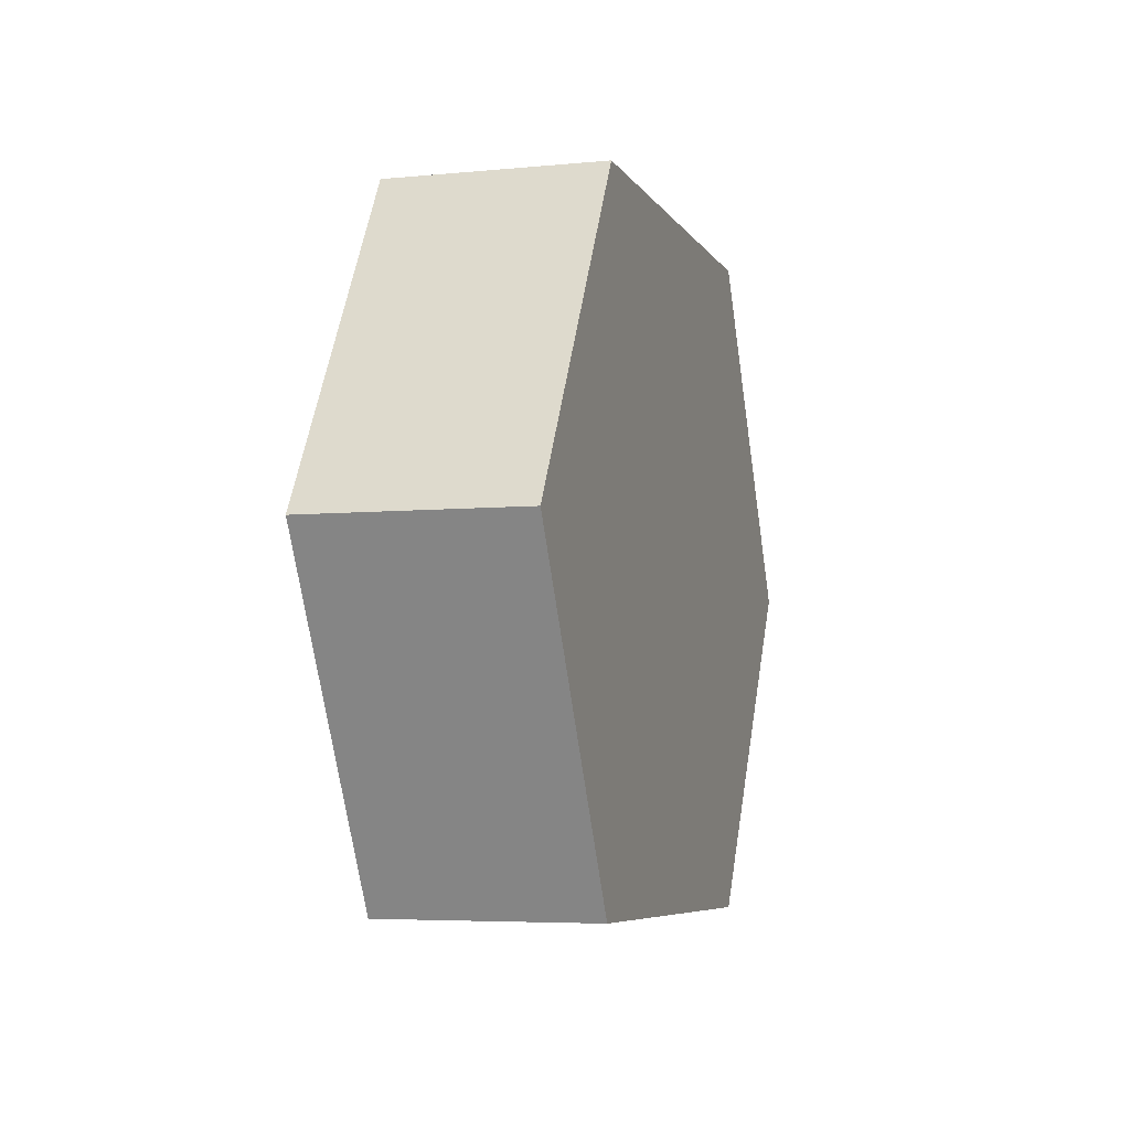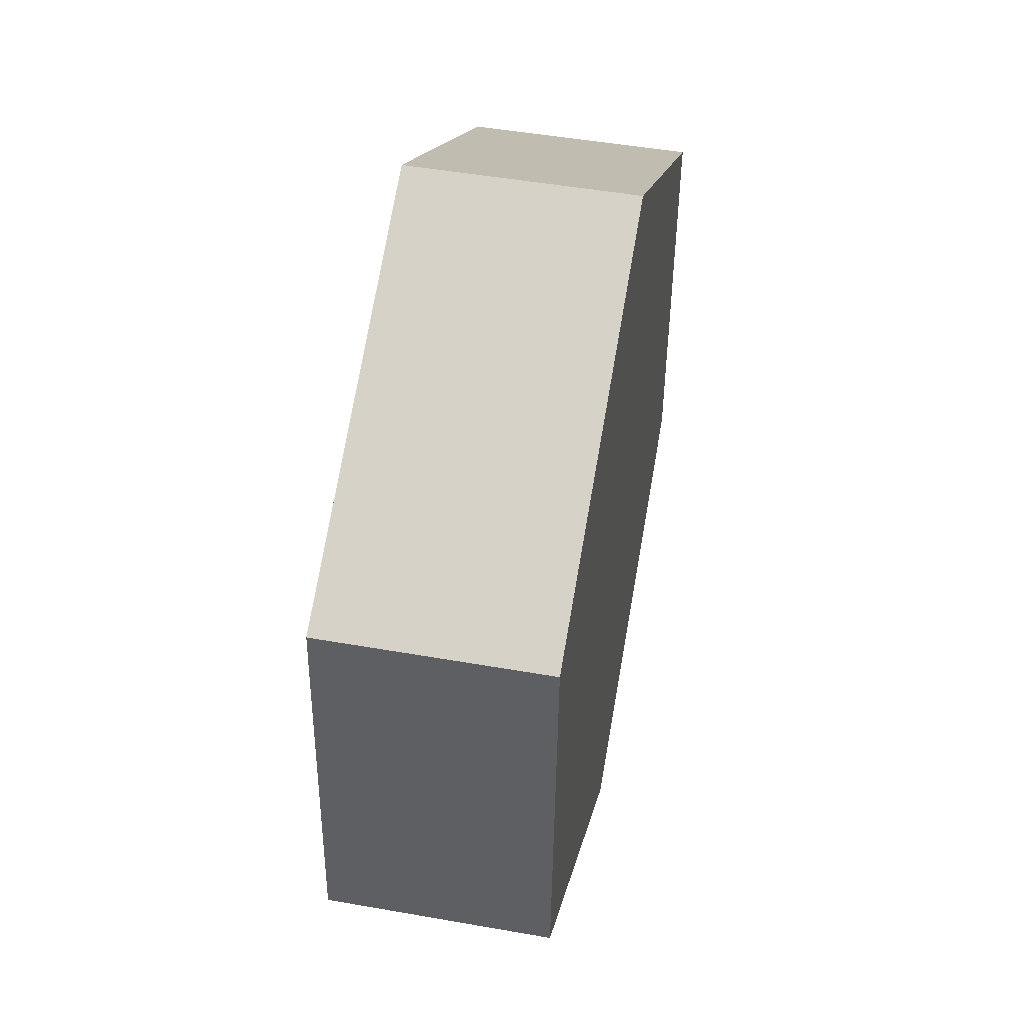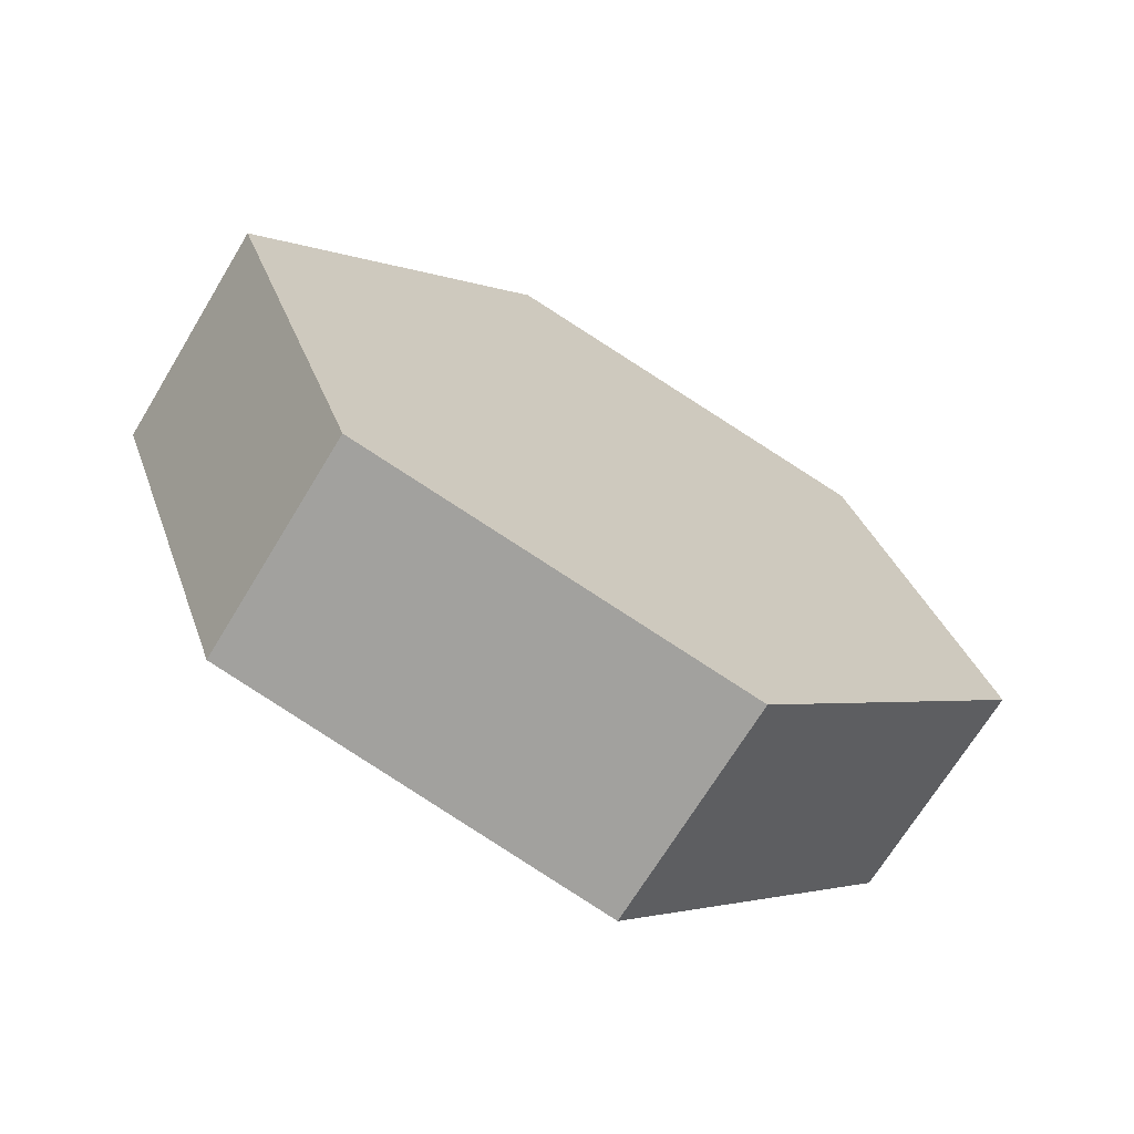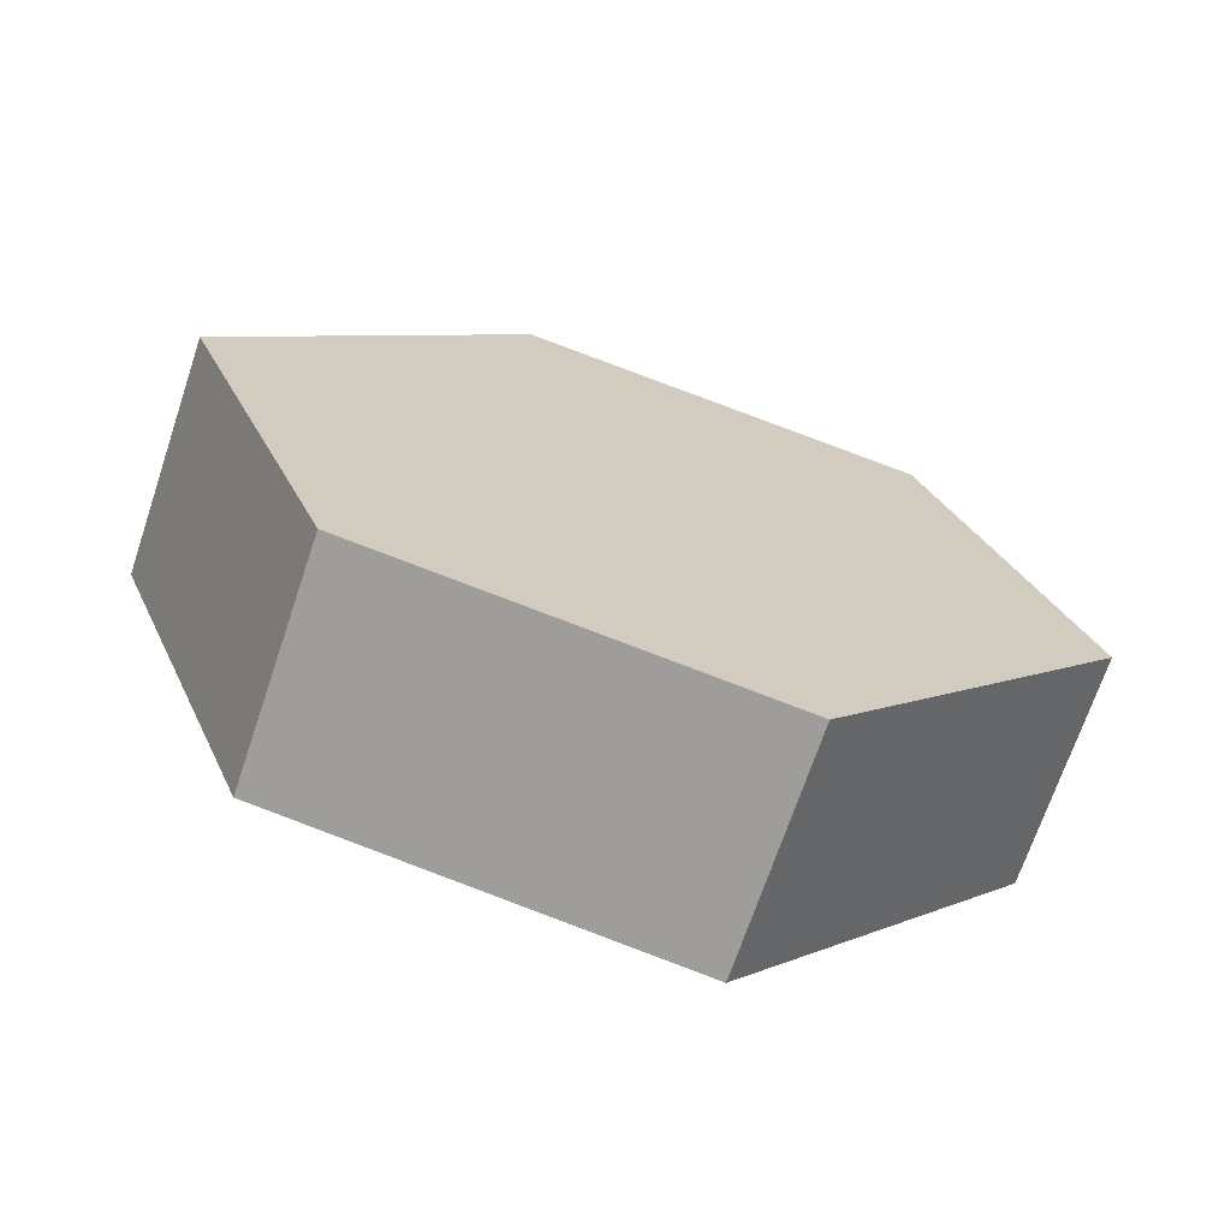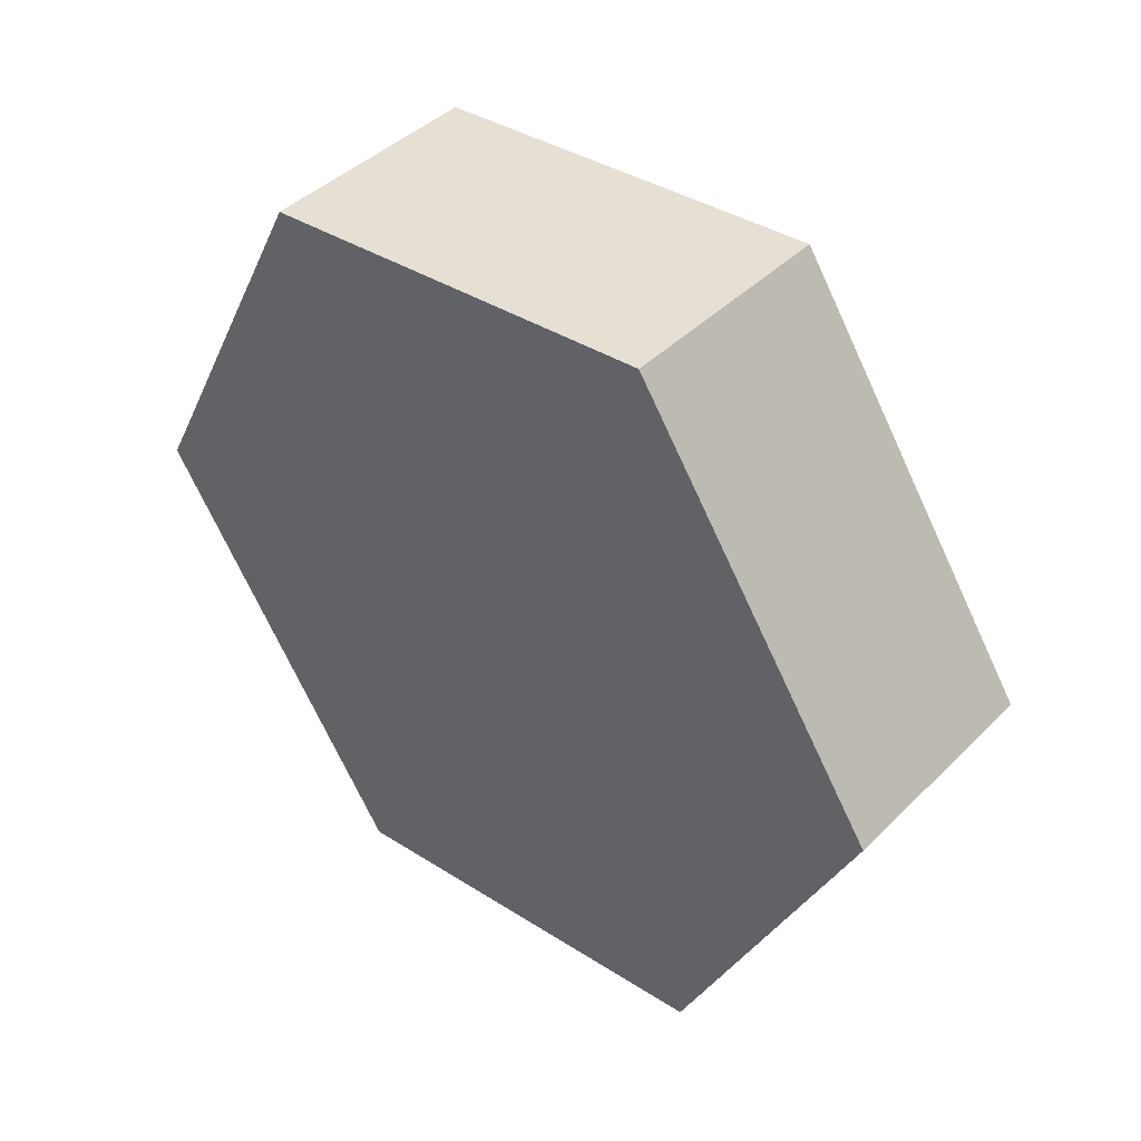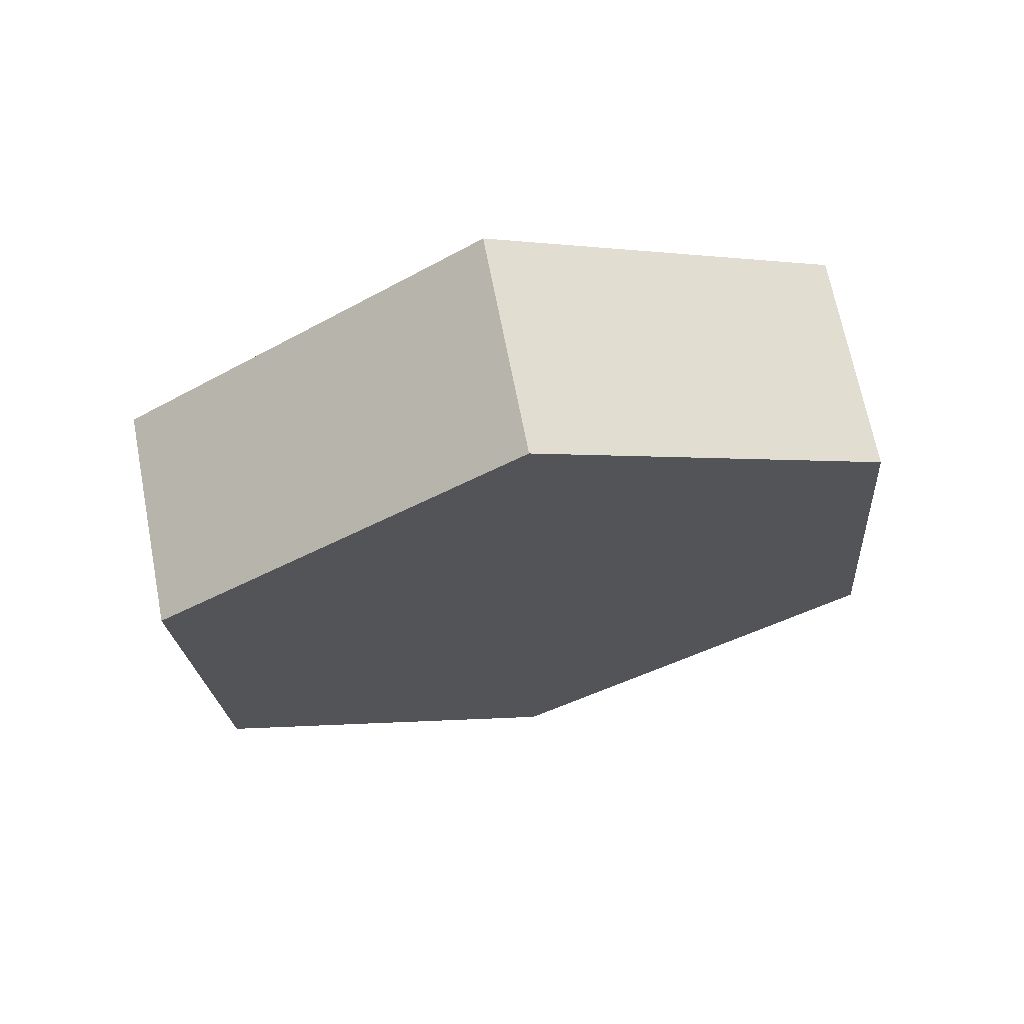
<metadata>
{"format":"obj","ext":"obj","renderer":"f3d","projection":"perspective","resolution":1024,"background":"white","views":[{"elev":-44.0,"azim":-171.2,"up":"+Z"},{"elev":22.1,"azim":-0.9,"up":"+Y"},{"elev":-74.5,"azim":47.8,"up":"+Y"},{"elev":-74.5,"azim":60.4,"up":"+Y"},{"elev":47.6,"azim":-60.8,"up":"+Y"},{"elev":56.5,"azim":-106.1,"up":"+Z"}]}
</metadata>
<code>
g Spidertank_debris.019
v -9.782 4.752 -0.0504
v -9.983 3.878 0.5923
v -10.16 3.999 1.537
v -10.15 4.888 1.921
v -9.778 5.641 0.3334
v -9.951 5.762 1.278
v -10.69 4.047 1.432
v -10.52 3.925 0.4876
v -10.32 4.799 -0.1551
v -10.69 4.936 1.816
v -10.32 5.688 0.2287
v -10.49 5.809 1.173
v -9.778 5.641 0.3334
v -9.951 5.762 1.278
v -10.49 5.809 1.173
v -10.32 5.688 0.2287
v -9.951 5.762 1.278
v -10.15 4.888 1.921
v -10.69 4.936 1.816
v -10.49 5.809 1.173
v -9.983 3.878 0.5923
v -9.782 4.752 -0.0504
v -10.32 4.799 -0.1551
v -10.52 3.925 0.4876
v -9.782 4.752 -0.0504
v -9.778 5.641 0.3334
v -10.32 5.688 0.2287
v -10.32 4.799 -0.1551
v -10.16 3.999 1.537
v -9.983 3.878 0.5923
v -10.52 3.925 0.4876
v -10.69 4.047 1.432
v -10.15 4.888 1.921
v -10.16 3.999 1.537
v -10.69 4.047 1.432
v -10.69 4.936 1.816
g Spidertank_debris.019_0
f 3 2 1
f 1 4 3
f 1 5 4
f 5 6 4
f 9 8 7
f 7 10 9
f 10 11 9
f 10 12 11
f 15 14 13
f 16 15 13
f 19 18 17
f 20 19 17
f 23 22 21
f 24 23 21
f 27 26 25
f 28 27 25
f 31 30 29
f 32 31 29
f 35 34 33
f 36 35 33

</code>
